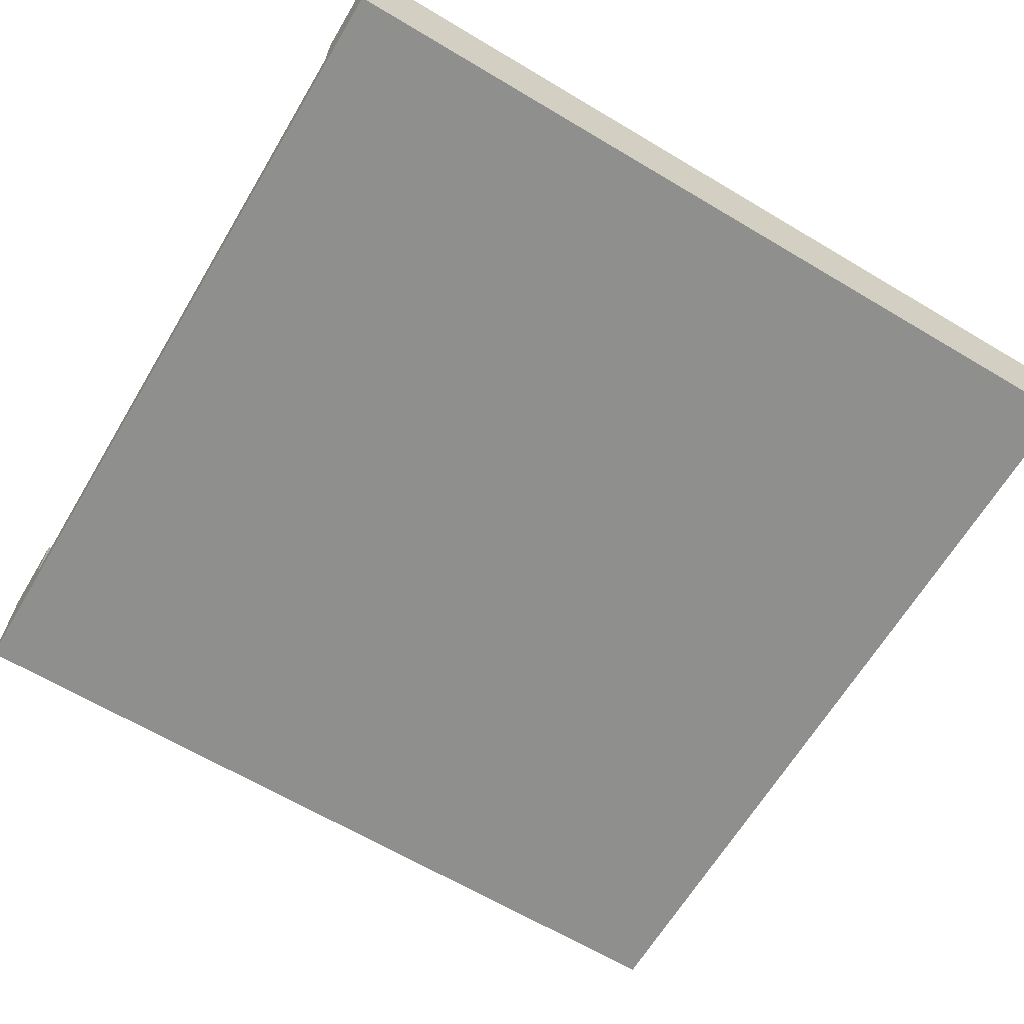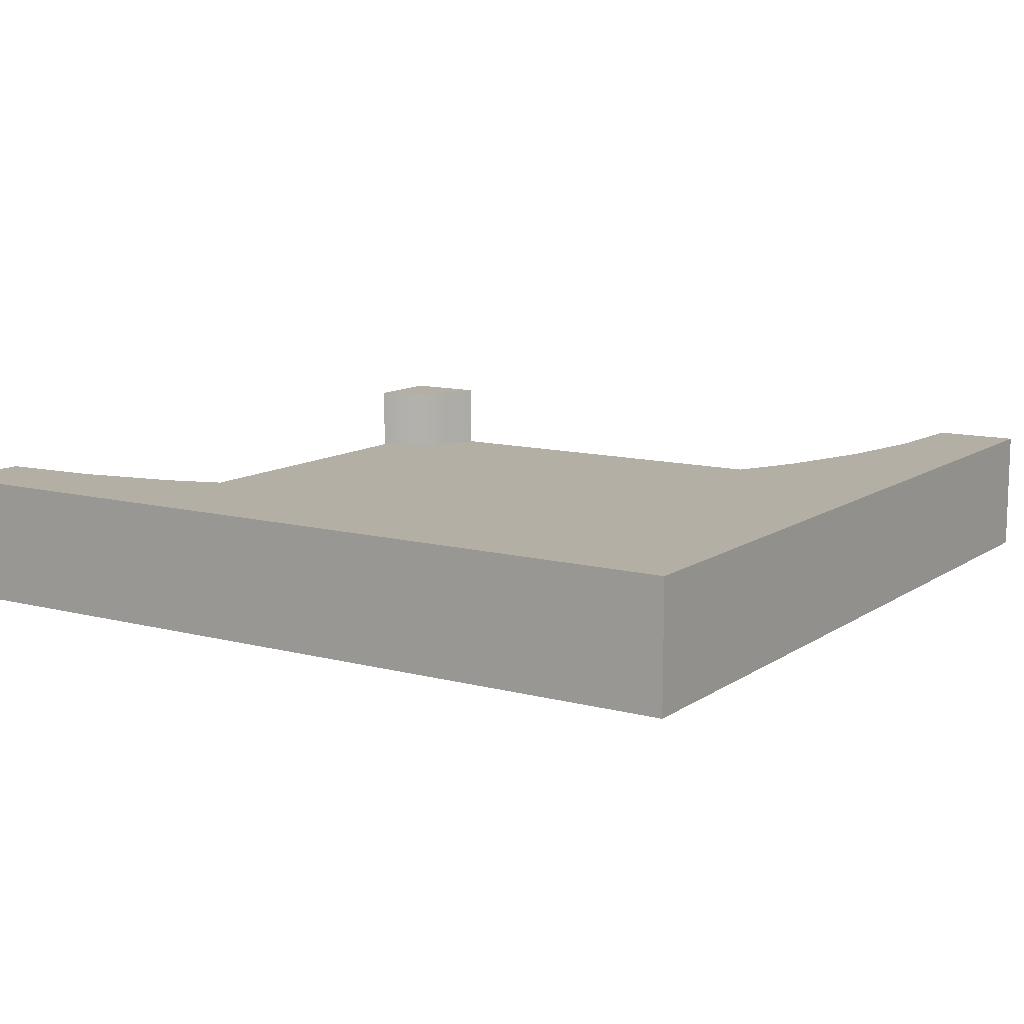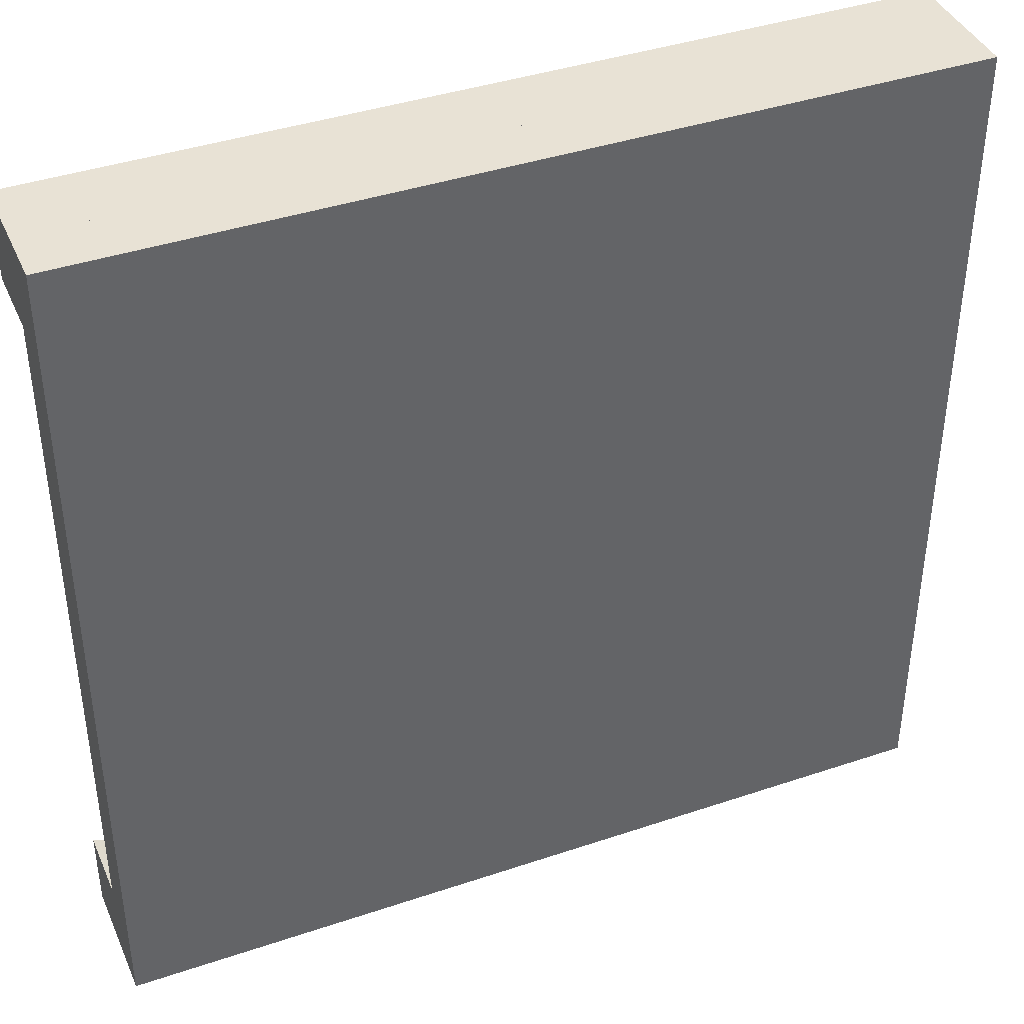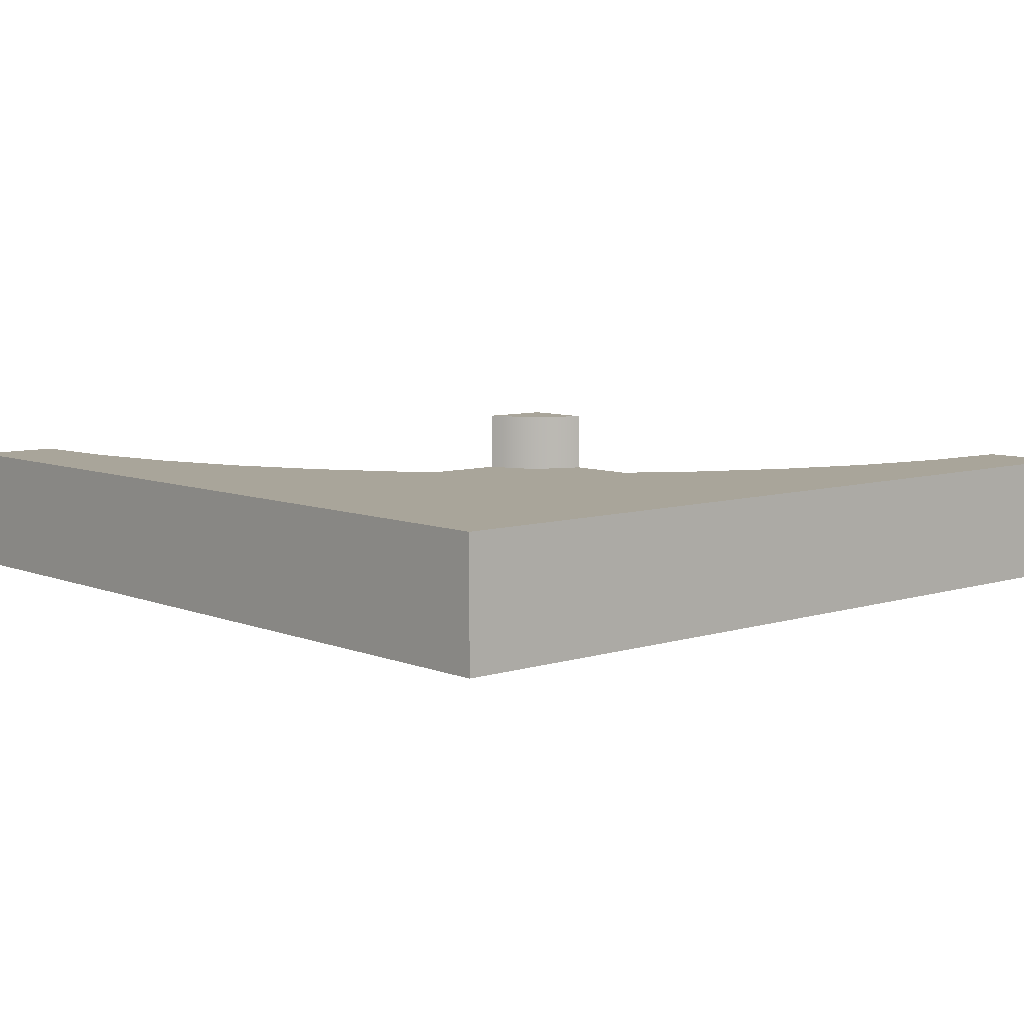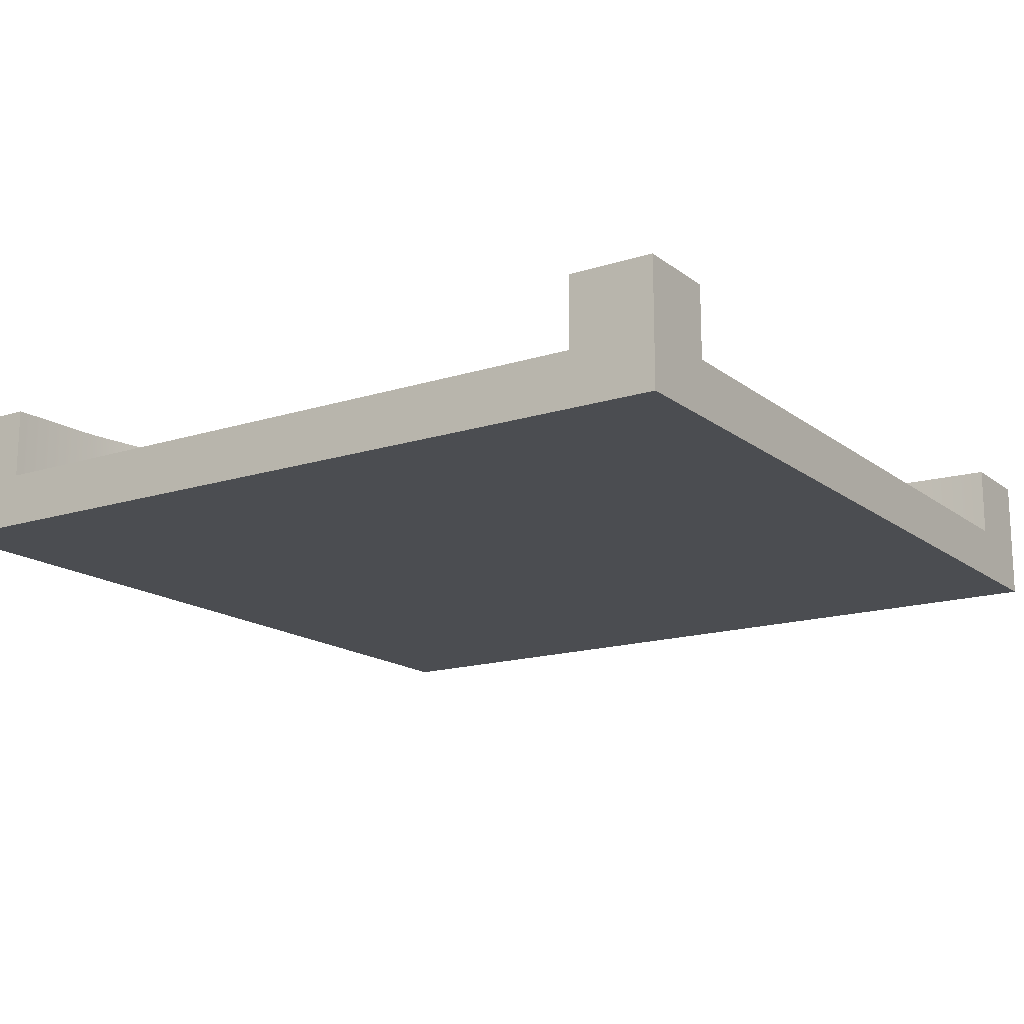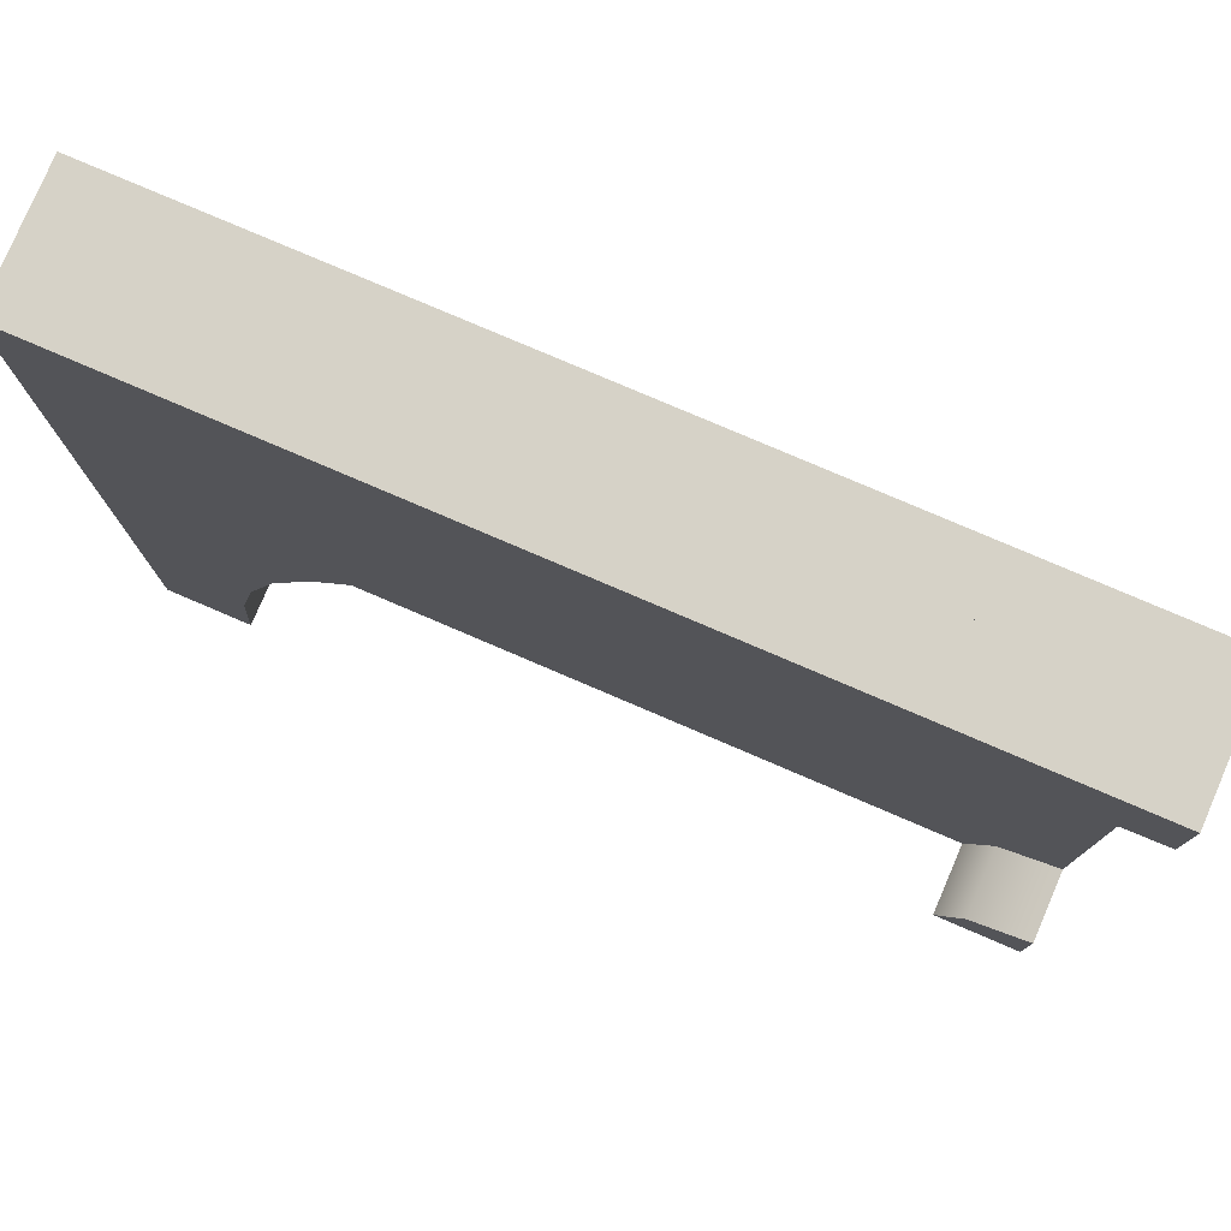
<metadata>
{"format":"obj","ext":"obj","renderer":"f3d","projection":"perspective","resolution":1024,"background":"white","views":[{"elev":-65.2,"azim":-30.9,"up":"+Y"},{"elev":11.3,"azim":32.7,"up":"+Y"},{"elev":40.6,"azim":-22.4,"up":"+Z"},{"elev":7.5,"azim":48.4,"up":"+Y"},{"elev":-16.0,"azim":-146.6,"up":"+Y"},{"elev":78.6,"azim":-156.8,"up":"+Z"}]}
</metadata>
<code>
g round-corner-b
v 0.5 0 0.5 1 1 1
v -0.5 0 0.5 1 1 1
v 0.5 0.1467 0.5 1 1 1
v -0.5 0.1467 0.5 1 1 1
v 0.5 0 -0.5 1 1 1
v -0.5 0 -0.5 1 1 1
v 0.5 0.1467 -0.5 1 1 1
v -0.5 0.1467 0.4 1 1 1
v -0.5 0.06333 0.4 1 1 1
v -0.5 0.06333 -0.4 1 1 1
v -0.5 0.1467 -0.5 1 1 1
v -0.5 0.1467 -0.4 1 1 1
v -0.4 0.1467 -0.5 1 1 1
v -0.4 0.06333 -0.5 1 1 1
v 0.4 0.06333 -0.5 1 1 1
v 0.4 0.1467 -0.5 1 1 1
v 0.3923 0.1467 -0.3825 1 1 1
v 0.3693 0.1467 -0.267 1 1 1
v 0.3315 0.1467 -0.1556 1 1 1
v 0.2794 0.1467 -0.04999 1 1 1
v 0.214 0.1467 0.04788 1 1 1
v 0.1364 0.1467 0.1364 1 1 1
v 0.04788 0.1467 0.214 1 1 1
v -0.04999 0.1467 0.2794 1 1 1
v -0.1556 0.1467 0.3315 1 1 1
v -0.267 0.1467 0.3693 1 1 1
v -0.3825 0.1467 0.3923 1 1 1
v 0.3923 0.06333 -0.3825 1 1 1
v 0.3693 0.06333 -0.267 1 1 1
v 0.3315 0.06333 -0.1556 1 1 1
v 0.2794 0.06333 -0.04999 1 1 1
v 0.214 0.06333 0.04788 1 1 1
v 0.1364 0.06333 0.1364 1 1 1
v 0.04788 0.06333 0.214 1 1 1
v -0.04999 0.06333 0.2794 1 1 1
v -0.1556 0.06333 0.3315 1 1 1
v -0.267 0.06333 0.3693 1 1 1
v -0.3825 0.06333 0.3923 1 1 1
v -0.4292 0.1467 -0.4292 1 1 1
v -0.4292 0.06333 -0.4292 1 1 1
v 0.5 0.06333 -0.5 1 1 1
v 0.5 0.06333 0.5 1 1 1
v -0.5 0.06333 -0.5 1 1 1
v -0.5 0.06333 0.5 1 1 1
f 3 2 1
f 2 3 4
f 1 6 5
f 6 1 2
f 3 5 7
f 5 3 1
f 8 2 4
f 9 2 8
f 10 2 9
f 10 6 2
f 6 10 11
f 12 11 10
f 14 11 13
f 14 6 11
f 6 14 5
f 15 5 14
f 5 15 7
f 7 15 16
f 16 3 7
f 3 16 17
f 3 17 18
f 3 18 19
f 3 19 20
f 3 20 21
f 3 21 22
f 3 22 23
f 3 23 24
f 3 24 25
f 3 25 4
f 4 25 26
f 4 26 27
f 4 27 8
f 28 16 15
f 16 28 17
f 29 17 28
f 17 29 18
f 30 18 29
f 18 30 19
f 31 19 30
f 19 31 20
f 32 20 31
f 20 32 21
f 33 21 32
f 21 33 22
f 34 22 33
f 22 34 23
f 35 23 34
f 23 35 24
f 36 24 35
f 24 36 25
f 37 25 36
f 25 37 26
f 38 26 37
f 26 38 27
f 9 27 38
f 27 9 8
f 11 39 13
f 39 11 12
f 39 10 40
f 10 39 12
f 39 14 13
f 14 39 40
f 43 42 41
f 42 43 44
g round-corner-b
f 3 2 1
f 2 3 4
f 1 6 5
f 6 1 2
f 3 5 7
f 5 3 1
f 8 2 4
f 9 2 8
f 10 2 9
f 10 6 2
f 6 10 11
f 12 11 10
f 14 11 13
f 14 6 11
f 6 14 5
f 15 5 14
f 5 15 7
f 7 15 16
f 16 3 7
f 3 16 17
f 3 17 18
f 3 18 19
f 3 19 20
f 3 20 21
f 3 21 22
f 3 22 23
f 3 23 24
f 3 24 25
f 3 25 4
f 4 25 26
f 4 26 27
f 4 27 8
f 28 16 15
f 16 28 17
f 29 17 28
f 17 29 18
f 30 18 29
f 18 30 19
f 31 19 30
f 19 31 20
f 32 20 31
f 20 32 21
f 33 21 32
f 21 33 22
f 34 22 33
f 22 34 23
f 35 23 34
f 23 35 24
f 36 24 35
f 24 36 25
f 37 25 36
f 25 37 26
f 38 26 37
f 26 38 27
f 9 27 38
f 27 9 8
f 11 39 13
f 39 11 12
f 39 10 40
f 10 39 12
f 39 14 13
f 14 39 40
f 43 42 41
f 42 43 44

</code>
